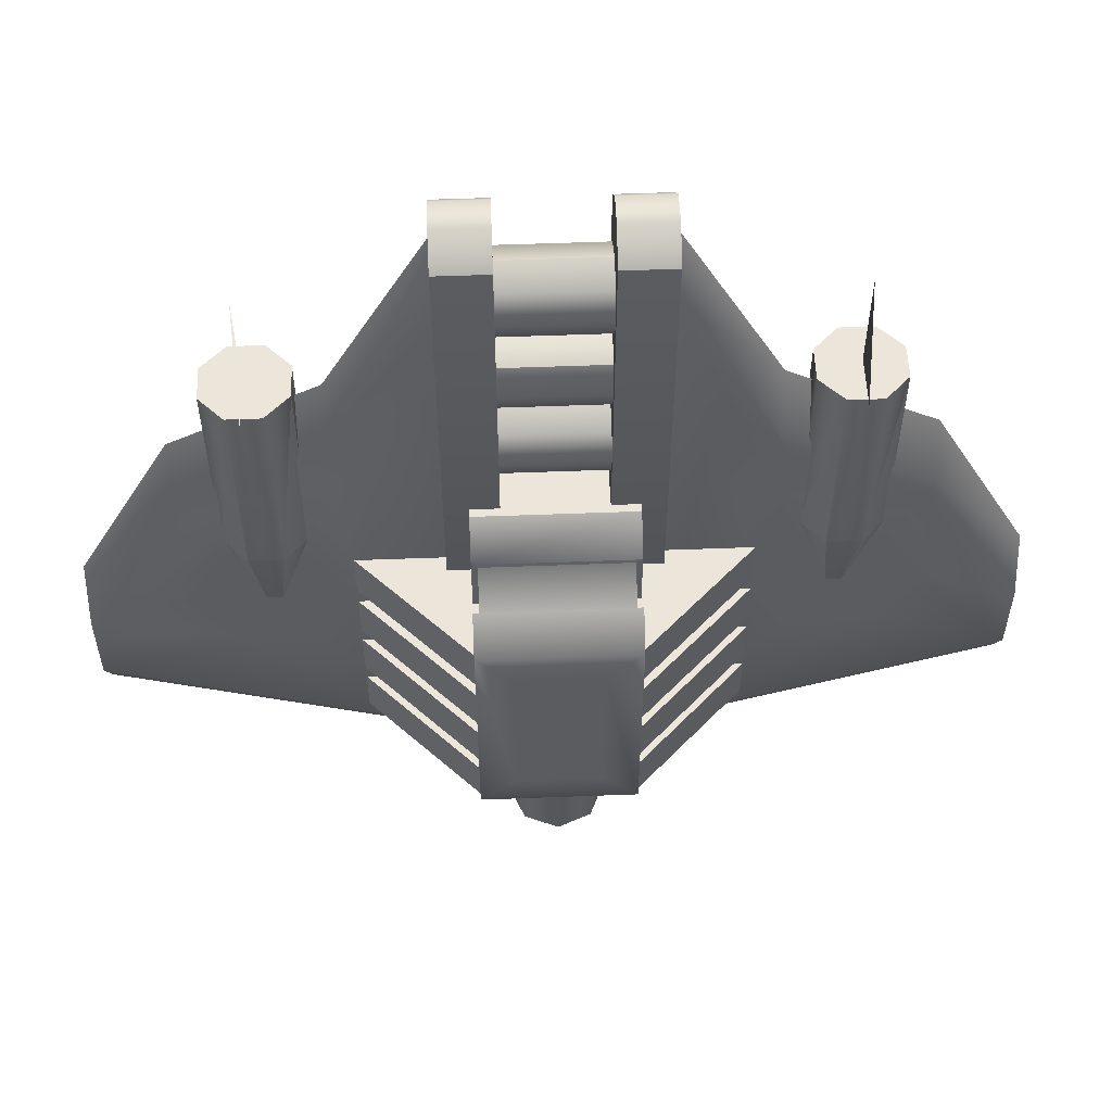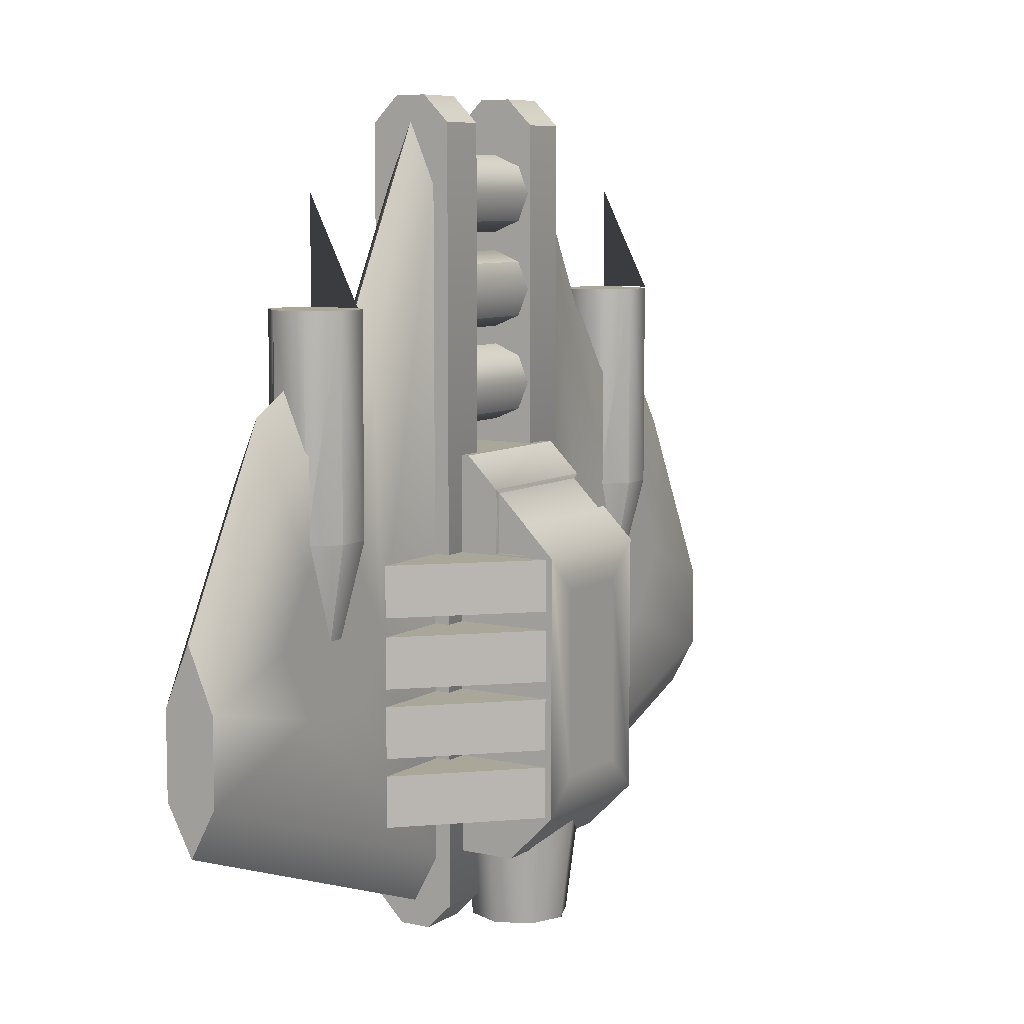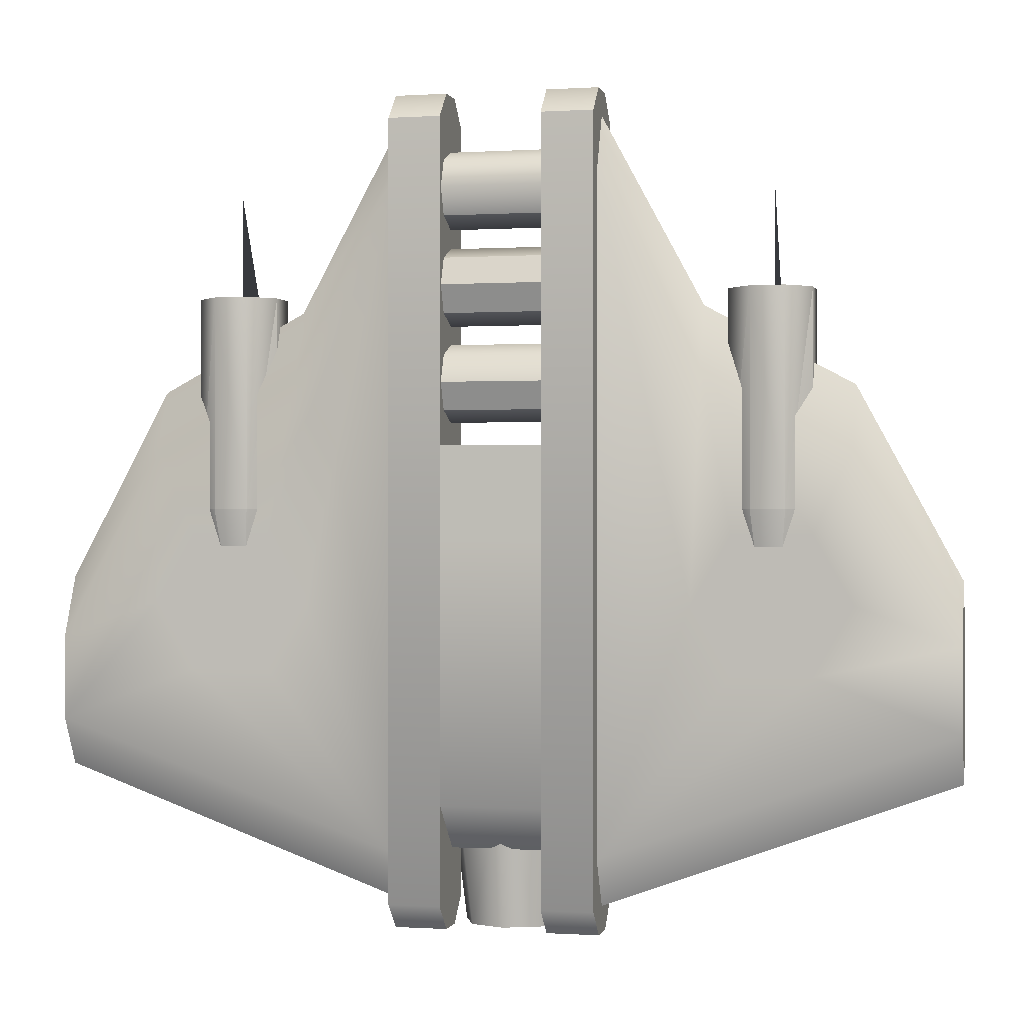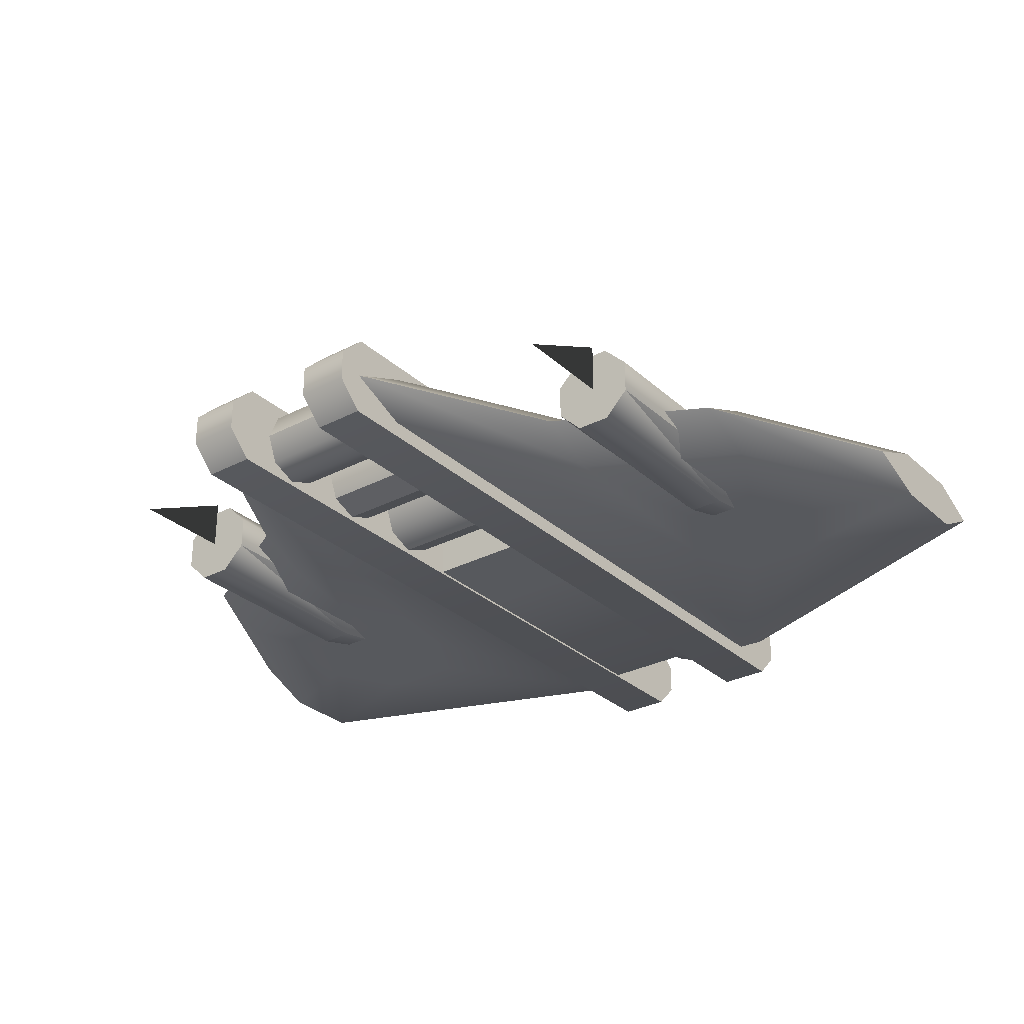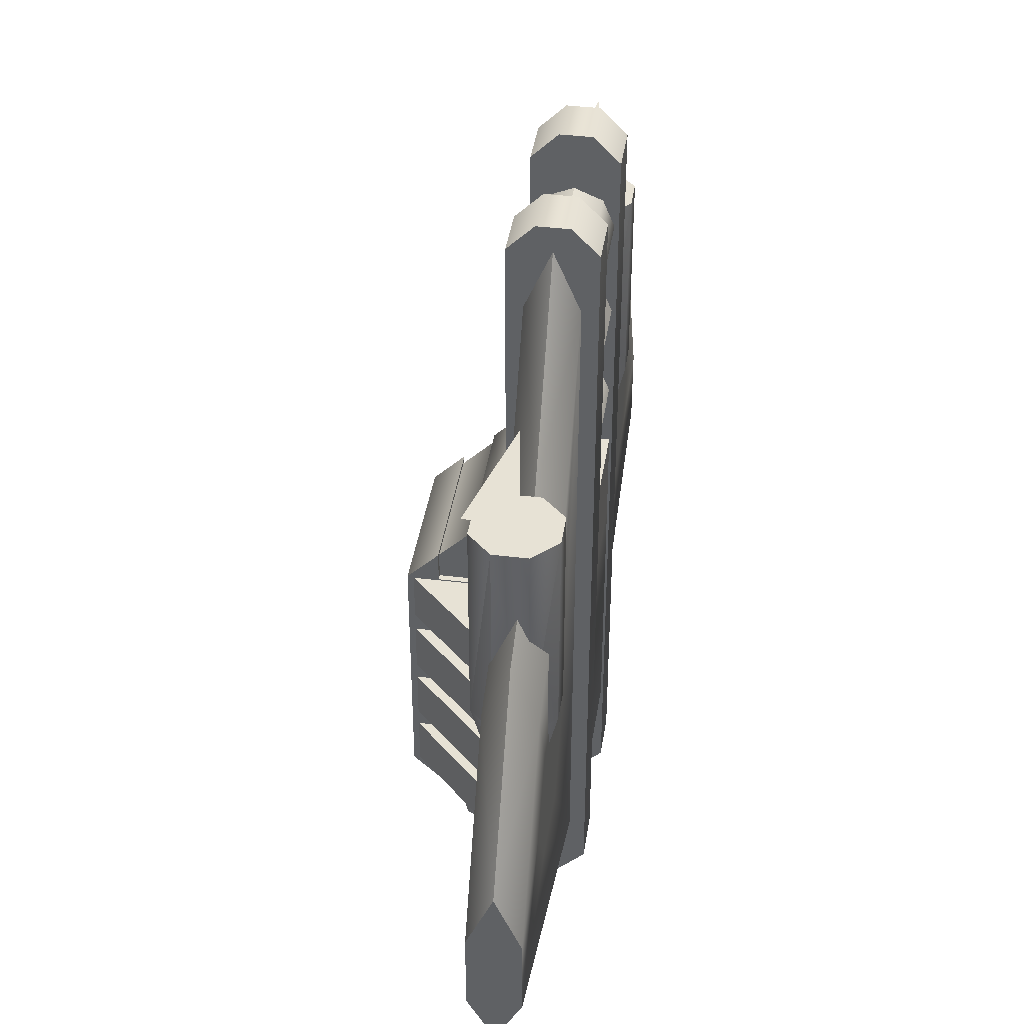
<metadata>
{"format":"obj","ext":"obj","renderer":"f3d","projection":"perspective","resolution":1024,"background":"white","views":[{"elev":55.1,"azim":177.7,"up":"+Z"},{"elev":7.8,"azim":121.6,"up":"+Z"},{"elev":-0.2,"azim":13.3,"up":"+Z"},{"elev":-29.6,"azim":37.5,"up":"+Y"},{"elev":40.2,"azim":-81.4,"up":"+Z"}]}
</metadata>
<code>
o base,ox=-0.00,oy=0.00,oz=0.00,p=,mx=0.00,my=2.00,mz=0.00,r=18.00,h=8.00,t1=cor_color.dds,t2=cor_other.dds
v 3.047 2.713 1.084
v 7.355 2.713 1.084
v 3.047 7.022 1.084
v 3.047 7.022 -0.8633
v 7.355 2.713 -0.8633
v 3.047 2.713 -0.8633
v 3.052 2.713 -6.803
v 7.36 2.713 -6.803
v 3.052 7.022 -6.803
v 3.052 7.022 -8.75
v 7.36 2.713 -8.75
v 3.052 2.713 -8.75
v 3.052 2.713 -4.191
v 7.36 2.713 -4.191
v 3.052 7.022 -4.191
v 3.052 7.022 -6.139
v 7.36 2.713 -6.139
v 3.052 2.713 -6.139
v -2.959 7.022 -6.803
v -7.268 2.713 -6.803
v -2.959 2.713 -6.803
v -2.959 2.713 -8.75
v -7.268 2.713 -8.75
v -2.959 7.022 -8.75
v -2.959 7.022 -4.191
v -7.268 2.713 -4.191
v -2.959 2.713 -4.191
v -2.959 2.713 -6.139
v -7.268 2.713 -6.139
v -2.959 7.022 -6.139
v 3.052 2.713 -1.576
v 7.36 2.713 -1.576
v 3.052 7.022 -1.576
v 3.052 7.022 -3.524
v 7.36 2.713 -3.524
v 3.052 2.713 -3.524
v -2.959 7.022 1.084
v -7.268 2.713 1.084
v -2.959 2.713 1.084
v -2.959 2.713 -0.8633
v -7.268 2.713 -0.8633
v -2.959 7.022 -0.8633
v -2.959 7.022 -1.576
v -7.268 2.713 -1.576
v -2.959 2.713 -1.576
v -2.959 2.713 -3.524
v -7.268 2.713 -3.524
v -2.959 7.022 -3.524
v -2.974 7.249 1.136
v -2.974 6.034 1.136
v -2.974 6.034 2.352
v -2.974 0.1417 -8.781
v -2.974 7.249 -8.781
v -2.974 1.922 -10.56
v -2.974 5.469 -10.56
v -2.974 0.1417 1.136
v -2.974 4.818 1.136
v -2.974 4.818 3.567
v -2.974 3.603 4.782
v -2.974 0.1475 4.782
v 3.083 6.034 2.352
v 3.083 6.034 1.136
v 3.083 7.249 1.136
v 3.083 7.249 -8.781
v 3.083 0.1417 -8.781
v 3.083 5.469 -10.56
v 3.083 1.922 -10.56
v 3.083 3.603 4.782
v 3.083 0.1475 4.782
v 3.083 0.1417 1.136
v 3.083 4.818 3.567
v 3.083 4.818 1.136
v 11.05 0.3478 2.383
v 10.4 1.918 -4.462
v 11.97 1.267 2.383
v 11.05 3.487 2.383
v 11.97 2.568 2.383
v 8.831 2.568 2.383
v 9.75 3.487 2.383
v 8.831 1.267 2.383
v 9.75 0.3478 2.383
v -11.88 1.267 2.383
v -10.31 1.918 -4.462
v -10.96 0.3478 2.383
v -11.88 2.568 2.383
v -10.96 3.487 2.383
v -9.658 3.487 2.383
v -8.738 2.568 2.383
v -9.658 0.3478 2.383
v -8.738 1.267 2.383
v -2.738 4.823 3.4
v -2.738 4.818 1.136
v 2.846 6.038 2.184
v 2.846 6.034 1.136
v -2.738 6.038 2.184
v 2.846 4.823 3.4
v 3.99 1.062 18.18
v 1.99 0.0544 17.17
v 3.99 0.0544 17.17
v 1.99 1.062 18.18
v 3.99 3.286 17.17
v 1.99 2.279 18.18
v 3.99 2.279 18.18
v 1.99 3.286 17.17
v 3.99 1.062 -13.55
v 3.99 0.0544 -12.54
v 1.99 1.062 -13.55
v 1.99 0.0544 -12.54
v 3.99 3.286 -12.54
v 3.99 2.279 -13.55
v 1.99 3.286 -12.54
v 1.99 2.279 -13.55
v 3.99 2.67 -10.68
v 17.4 1.67 -7.653
v 3.99 1.67 -12.55
v 17.4 2.67 -5.788
v 7.885 2.67 7.652
v 13.5 1.67 6.969
v 13.5 2.67 4.638
v 7.885 1.67 9.983
v 3.99 1.67 17.2
v 7.885 0.6704 7.652
v 3.99 0.6704 14.87
v 17.4 0.6704 -2.584
v 17.4 1.67 -0.2529
v 13.5 0.6704 4.638
v -3.898 0.0544 17.17
v -1.898 1.062 18.18
v -3.898 1.062 18.18
v -1.898 0.0544 17.17
v -3.898 2.279 18.18
v -1.898 3.286 17.17
v -3.898 3.286 17.17
v -1.898 2.279 18.18
v -3.898 0.0544 -12.54
v -3.898 1.062 -13.55
v -1.898 0.0544 -12.54
v -1.898 1.062 -13.55
v -3.898 3.286 -12.54
v -1.898 2.279 -13.55
v -3.898 2.279 -13.55
v -1.898 3.286 -12.54
v -13.41 2.67 4.638
v -7.793 1.67 9.983
v -7.793 2.67 7.652
v -13.41 1.67 6.969
v -3.898 1.67 -12.55
v -17.3 0.6704 -5.788
v -17.3 1.67 -7.653
v -3.898 0.6704 -10.68
v -17.3 1.67 -0.2529
v -13.41 0.6704 4.638
v -17.3 0.6704 -2.584
v -3.898 0.6704 14.87
v -3.898 1.67 17.2
v -7.793 0.6704 7.652
v 2.061 0.2191 14.54
v -1.965 0.2191 14.54
v 2.061 0.6537 13.49
v -1.965 0.6537 13.49
v 2.061 0.6537 15.59
v -1.965 0.6537 15.59
v -1.965 1.703 16.03
v 2.061 1.703 16.03
v 2.061 2.752 15.59
v -1.965 2.752 15.59
v -1.965 3.187 14.54
v 2.061 3.187 14.54
v 2.061 2.752 13.49
v -1.965 2.752 13.49
v -1.965 1.703 13.06
v 2.061 1.703 13.06
v -2.738 6.034 1.136
v 2.846 4.818 1.136
v 9.75 3.487 10.56
v 8.831 2.568 10.56
v 8.831 1.267 10.56
v 9.75 0.3478 10.56
v 11.05 0.3478 10.56
v 11.97 1.267 10.56
v 11.97 2.568 10.56
v 11.05 3.487 10.56
v 3.99 0.6704 -10.68
v 17.4 0.6704 -5.788
v 2.061 0.2191 7.176
v -1.965 0.2191 7.176
v 2.061 0.6537 6.127
v -1.965 0.6537 6.127
v 2.061 0.6537 8.225
v -1.965 0.6537 8.225
v -1.965 1.703 8.66
v 2.061 1.703 8.66
v 2.061 2.752 8.225
v -1.965 2.752 8.225
v -1.965 3.187 7.176
v 2.061 3.187 7.176
v 2.061 2.752 6.127
v -1.965 2.752 6.127
v -1.965 1.703 5.692
v 2.061 1.703 5.692
v 2.061 0.2191 10.85
v -1.965 0.2191 10.85
v 2.061 0.6537 9.8
v -1.965 0.6537 9.8
v 2.061 0.6537 11.9
v -1.965 0.6537 11.9
v -1.965 1.703 12.33
v 2.061 1.703 12.33
v 2.061 2.752 11.9
v -1.965 2.752 11.9
v -1.965 3.187 10.85
v 2.061 3.187 10.85
v 2.061 2.752 9.8
v -1.965 2.752 9.8
v -1.965 1.703 9.365
v 2.061 1.703 9.365
v -10.96 0.3478 10.56
v -9.658 0.3478 10.56
v -9.658 3.487 10.56
v -8.738 2.568 10.56
v -8.738 1.267 10.56
v -11.88 1.267 10.56
v -11.88 2.568 10.56
v -10.96 3.487 10.56
v -3.898 2.67 14.87
v -3.898 2.67 -10.68
v -17.3 2.67 -5.788
v -17.3 2.67 -2.584
v 1.937 4.014 -13.6
v 2.593 4.014 -8.506
v 1.383 2.678 -13.6
v 1.848 2.214 -8.506
v 1.383 5.35 -13.6
v 1.848 5.814 -8.506
v -1.288 5.35 -13.6
v -2.498 4.014 -8.506
v -1.753 5.814 -8.506
v -1.841 4.014 -13.6
v -1.288 2.678 -13.6
v -1.753 2.214 -8.506
v 0.04754 6.56 -8.506
v 0.04754 5.903 -13.6
v 0.04754 1.468 -8.506
v 0.04754 2.125 -13.6
v -1.587 7.249 -0.2507
v 1.696 7.249 -7.394
v -1.587 7.249 -7.394
v 1.696 7.249 -0.2507
v 3.99 2.67 14.87
v 17.4 2.67 -2.584
v 9.007 0.6704 -3.774
v 12.03 0.6704 -3.776
v 7.498 0.6704 -1.157
v 13.54 0.6704 -1.161
v 12.03 0.6704 1.457
v 9.01 0.6704 1.458
v -7.405 2.67 -1.157
v -13.45 2.67 -1.161
v -8.917 2.67 1.458
v -11.94 2.67 1.457
v -8.914 2.67 -3.774
v -11.94 2.67 -3.776
v -7.405 0.6704 -1.157
v -13.45 0.6704 -1.161
v -8.914 0.6704 -3.774
v -11.94 0.6704 -3.776
v -8.917 0.6704 1.458
v -11.94 0.6704 1.457
v 7.498 2.67 -1.157
v 12.03 2.67 -3.776
v 9.007 2.67 -3.774
v 13.54 2.67 -1.161
v 12.03 2.67 1.457
v 9.01 2.67 1.458
f 1 2 3
f 4 5 6
f 7 8 9
f 10 11 12
f 13 14 15
f 16 17 18
f 19 20 21
f 22 23 24
f 25 26 27
f 28 29 30
f 31 32 33
f 34 35 36
f 37 38 39
f 40 41 42
f 43 44 45
f 46 47 48
f 73 74 75
f 74 76 77
f 74 78 79
f 80 74 81
f 74 77 75
f 74 73 81
f 74 79 76
f 74 80 78
f 82 83 84
f 83 85 86
f 83 87 88
f 84 83 89
f 83 82 85
f 83 86 87
f 83 88 90
f 83 90 89
f 175 79 176
f 79 78 176
f 80 178 177
f 80 81 178
f 179 73 180
f 73 75 180
f 181 77 182
f 77 76 182
f 219 88 87
f 219 220 88
f 221 89 90
f 221 218 89
f 217 82 84
f 217 222 82
f 223 86 85
f 223 224 86
f 71 174 96
f 71 72 174
f 49 50 51
f 52 53 54
f 53 55 54
f 56 57 52
f 57 53 52
f 57 50 53
f 53 50 49
f 56 58 57
f 56 59 58
f 56 60 59
f 61 62 63
f 64 65 66
f 65 67 66
f 68 69 70
f 68 70 71
f 70 72 71
f 63 62 64
f 62 72 64
f 64 72 65
f 72 70 65
f 52 54 65
f 54 67 65
f 70 56 65
f 56 52 65
f 53 66 55
f 53 64 66
f 245 246 247
f 245 248 246
f 49 245 53
f 49 63 245
f 245 247 53
f 245 63 248
f 53 247 246
f 63 246 248
f 53 246 64
f 63 64 246
f 63 51 61
f 63 49 51
f 58 91 57
f 91 92 57
f 61 93 62
f 93 94 62
f 51 93 61
f 51 95 93
f 51 173 95
f 51 50 173
f 91 93 95
f 91 96 93
f 97 98 99
f 97 100 98
f 101 102 103
f 101 104 102
f 103 102 97
f 102 100 97
f 105 106 107
f 106 108 107
f 99 98 106
f 98 108 106
f 109 110 111
f 110 112 111
f 104 101 111
f 101 109 111
f 33 32 34
f 32 35 34
f 113 114 115
f 113 116 114
f 117 118 119
f 117 120 118
f 249 121 117
f 121 120 117
f 250 118 125
f 250 119 118
f 269 270 271
f 269 272 270
f 272 269 273
f 269 274 273
f 249 269 113
f 249 117 269
f 269 117 274
f 269 271 113
f 113 271 270
f 113 270 116
f 273 274 117
f 273 117 119
f 270 250 116
f 250 273 119
f 270 272 250
f 250 272 273
f 121 122 120
f 121 123 122
f 118 124 125
f 118 126 124
f 114 183 115
f 114 184 183
f 120 122 118
f 122 126 118
f 251 252 253
f 252 254 253
f 255 253 254
f 255 256 253
f 123 253 122
f 123 183 253
f 253 183 251
f 253 256 122
f 122 256 255
f 122 255 126
f 183 252 251
f 183 184 252
f 124 126 255
f 124 252 184
f 124 255 254
f 124 254 252
f 127 128 129
f 127 130 128
f 131 132 133
f 131 134 132
f 129 128 131
f 128 134 131
f 135 136 137
f 136 138 137
f 130 127 137
f 127 135 137
f 139 140 141
f 139 142 140
f 133 132 139
f 132 142 139
f 143 144 145
f 143 146 144
f 225 144 155
f 225 145 144
f 226 147 227
f 147 149 227
f 143 151 146
f 143 228 151
f 257 258 259
f 258 260 259
f 261 258 257
f 261 262 258
f 225 259 145
f 259 143 145
f 225 257 259
f 259 260 143
f 225 226 257
f 258 143 260
f 228 143 258
f 226 261 257
f 226 262 261
f 228 258 227
f 226 227 262
f 258 262 227
f 147 148 149
f 147 150 148
f 151 152 146
f 151 153 152
f 144 154 155
f 144 156 154
f 146 152 144
f 152 156 144
f 263 264 265
f 264 266 265
f 264 267 268
f 264 263 267
f 148 264 153
f 153 264 152
f 266 264 148
f 264 268 152
f 150 266 148
f 267 152 268
f 267 156 152
f 150 265 266
f 263 265 150
f 154 263 150
f 154 156 267
f 154 267 263
f 157 158 159
f 158 160 159
f 161 158 157
f 161 162 158
f 161 163 162
f 161 164 163
f 165 163 164
f 165 166 163
f 165 167 166
f 165 168 167
f 169 167 168
f 169 170 167
f 169 171 170
f 169 172 171
f 159 171 172
f 159 160 171
f 60 69 59
f 69 68 59
f 71 91 58
f 71 96 91
f 95 173 91
f 173 92 91
f 96 174 93
f 174 94 93
f 177 176 80
f 176 78 80
f 73 178 81
f 73 179 178
f 180 75 77
f 180 77 181
f 182 76 79
f 182 79 175
f 105 107 110
f 107 112 110
f 38 37 41
f 37 42 41
f 185 186 187
f 186 188 187
f 189 186 185
f 189 190 186
f 189 191 190
f 189 192 191
f 193 191 192
f 193 194 191
f 193 195 194
f 193 196 195
f 197 195 196
f 197 198 195
f 197 199 198
f 197 200 199
f 187 199 200
f 187 188 199
f 201 202 203
f 202 204 203
f 205 202 201
f 205 206 202
f 205 207 206
f 205 208 207
f 209 207 208
f 209 210 207
f 209 211 210
f 209 212 211
f 213 211 212
f 213 214 211
f 213 215 214
f 213 216 215
f 203 215 216
f 203 204 215
f 20 19 23
f 19 24 23
f 217 89 218
f 217 84 89
f 221 88 220
f 221 90 88
f 82 222 223
f 82 223 85
f 86 224 219
f 86 219 87
f 141 140 136
f 140 138 136
f 26 25 29
f 25 30 29
f 44 43 47
f 43 48 47
f 229 230 231
f 230 232 231
f 233 230 229
f 233 234 230
f 235 236 237
f 235 238 236
f 239 236 238
f 239 240 236
f 233 241 234
f 233 242 241
f 241 242 235
f 241 235 237
f 239 243 240
f 239 244 243
f 243 244 231
f 243 231 232
f 59 71 58
f 59 68 71
f 55 66 54
f 66 67 54
f 3 2 4
f 2 5 4
f 9 8 10
f 8 11 10
f 15 14 16
f 14 17 16
f 62 174 72
f 62 94 174
f 57 173 50
f 57 92 173
f 56 69 60
f 56 70 69
f 180 178 179
f 177 178 180
f 181 177 180
f 181 176 177
f 181 182 176
f 176 182 175
f 223 219 224
f 223 220 219
f 222 220 223
f 221 220 222
f 217 221 222
f 217 218 221
f 233 235 242
f 238 235 233
f 229 238 233
f 229 239 238
f 229 231 239
f 239 231 244
f 97 99 103
f 99 101 103
f 99 106 101
f 101 106 109
f 106 105 109
f 109 105 110
f 102 104 100
f 104 98 100
f 104 111 98
f 98 111 108
f 111 112 108
f 108 112 107
f 129 131 133
f 127 129 133
f 127 133 139
f 127 139 135
f 139 141 135
f 135 141 136
f 134 128 130
f 134 130 132
f 130 137 132
f 132 137 142
f 137 138 142
f 142 138 140
f 225 147 226
f 225 155 147
f 147 155 154
f 147 154 150
f 228 227 151
f 227 149 151
f 151 149 148
f 151 148 153
f 113 121 249
f 113 115 121
f 121 115 183
f 121 183 123
f 250 114 116
f 250 125 114
f 114 125 124
f 114 124 184
o flare1,ox=-10.35,oy=1.82,oz=10.65,p=base,,e=0
v -10.35 1.82 10.65
v -10.35 1.82 14.65
v -10.35 3.82 10.65
f 275 276 277
o flare2,ox=10.50,oy=1.82,oz=10.64,p=base,,e=0
v 10.5 1.82 10.64
v 10.5 1.82 14.64
v 10.5 3.82 10.64
f 278 279 280
o thrust,ox=-0.00,oy=3.93,oz=-13.60,p=base,,e=0
v 0 3.93 -13.6
v 0 3.93 -9.6
v 0 5.93 -13.6
f 281 282 283

</code>
